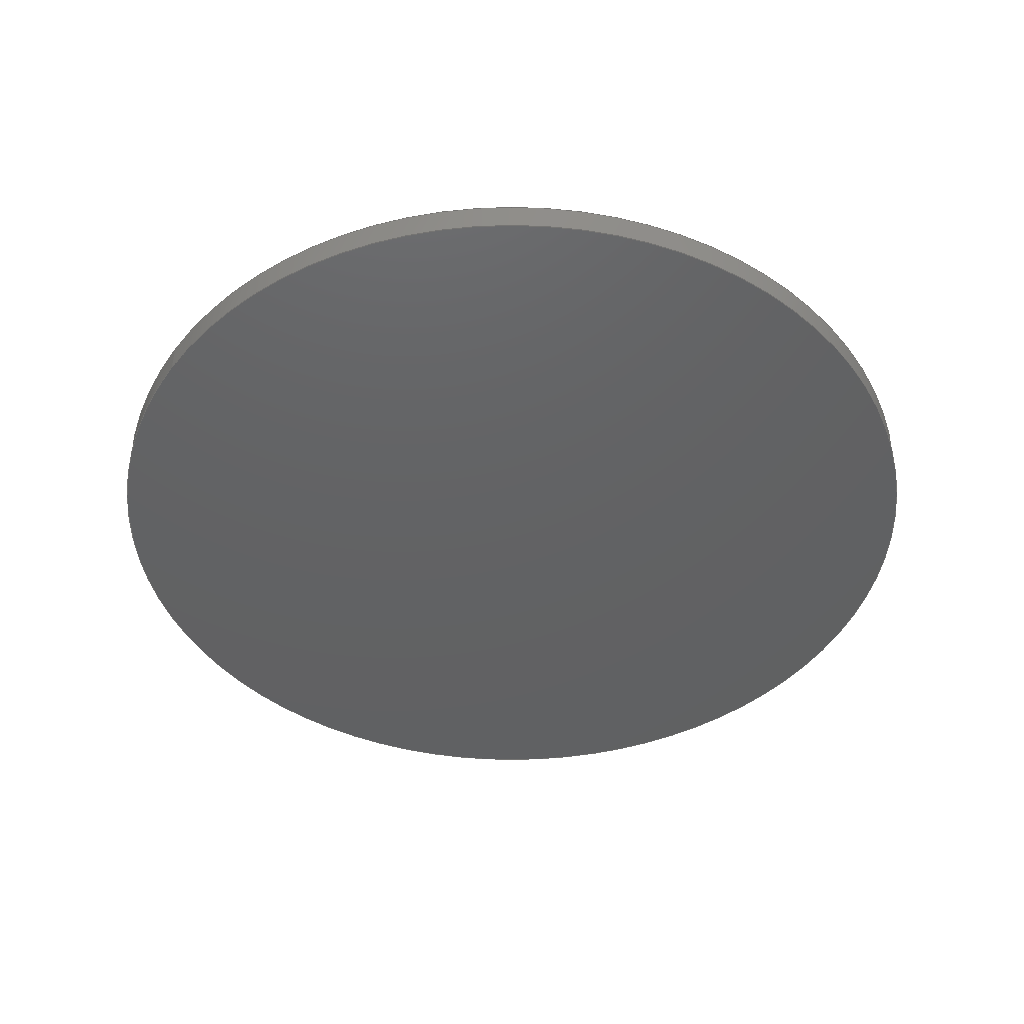
<metadata>
{"format":"step","ext":"step","renderer":"f3d","projection":"perspective","resolution":1024,"background":"white","views":[{"elev":-43.9,"azim":55.5,"up":"+Y"}]}
</metadata>
<code>
ISO-10303-21;
DATA;
#1 = ORIENTED_EDGE ( 'NONE', *, *, #211, .F. ) ;
#2 = ORIENTED_EDGE ( 'NONE', *, *, #307, .T. ) ;
#3 = AXIS2_PLACEMENT_3D ( 'NONE', #242, #277, #300 ) ;
#4 = CYLINDRICAL_SURFACE ( 'NONE', #22, 2.5 ) ;
#5 = VERTEX_POINT ( 'NONE', #51 ) ;
#6 = CARTESIAN_POINT ( 'NONE',  ( 6.184e-15, 2, 50.5 ) ) ;
#7 = EDGE_CURVE ( 'NONE', #55, #207, #261, .T. ) ;
#8 = CARTESIAN_POINT ( 'NONE',  ( 0, 7, 0 ) ) ;
#9 = FACE_OUTER_BOUND ( 'NONE', #259, .T. ) ;
#10 = DIRECTION ( 'NONE',  ( 0, 1, 0 ) ) ;
#11 = PLANE ( 'NONE',  #312 ) ;
#12 = ADVANCED_FACE ( 'NONE', ( #18 ), #329, .F. ) ;
#13 = LINE ( 'NONE', #219, #176 ) ;
#14 = FACE_OUTER_BOUND ( 'NONE', #289, .T. ) ;
#15 = AXIS2_PLACEMENT_3D ( 'NONE', #162, #10, #105 ) ;
#16 = FACE_OUTER_BOUND ( 'NONE', #47, .T. ) ;
#17 = FACE_OUTER_BOUND ( 'NONE', #181, .T. ) ;
#18 = FACE_OUTER_BOUND ( 'NONE', #236, .T. ) ;
#19 = DIRECTION ( 'NONE',  ( -0, -1, -0 ) ) ;
#20 = ORIENTED_EDGE ( 'NONE', *, *, #174, .F. ) ;
#21 = CARTESIAN_POINT ( 'NONE',  ( 0, 2, 0 ) ) ;
#22 = AXIS2_PLACEMENT_3D ( 'NONE', #316, #186, #54 ) ;
#23 = APPLICATION_CONTEXT ( 'automotive_design' ) ;
#24 = DIRECTION ( 'NONE',  ( 1, 0, 0 ) ) ;
#25 =( GEOMETRIC_REPRESENTATION_CONTEXT ( 3 ) GLOBAL_UNCERTAINTY_ASSIGNED_CONTEXT ( ( #197 ) ) GLOBAL_UNIT_ASSIGNED_CONTEXT ( ( #252, #332, #173 ) ) REPRESENTATION_CONTEXT ( 'NONE', 'WORKASPACE' ) );
#26 = VERTEX_POINT ( 'NONE', #39 ) ;
#27 = FILL_AREA_STYLE_COLOUR ( '', #111 ) ;
#28 = VERTEX_POINT ( 'NONE', #275 ) ;
#29 = VECTOR ( 'NONE', #31, 1000 ) ;
#30 = PRODUCT_DEFINITION_FORMATION_WITH_SPECIFIED_SOURCE ( 'ANY', '', #82, .NOT_KNOWN. ) ;
#31 = DIRECTION ( 'NONE',  ( -0, -1, -0 ) ) ;
#32 = ORIENTED_EDGE ( 'NONE', *, *, #152, .T. ) ;
#33 = EDGE_LOOP ( 'NONE', ( #185, #126 ) ) ;
#34 = CARTESIAN_POINT ( 'NONE',  ( 0, 4, 0 ) ) ;
#35 = CARTESIAN_POINT ( 'NONE',  ( 0, 7, -0.1906 ) ) ;
#36 = CARTESIAN_POINT ( 'NONE',  ( 0, 7, 0 ) ) ;
#37 = DIRECTION ( 'NONE',  ( 0, 0, -1 ) ) ;
#38 = LINE ( 'NONE', #191, #263 ) ;
#39 = CARTESIAN_POINT ( 'NONE',  ( 3.062e-16, 2, 2.5 ) ) ;
#40 = CARTESIAN_POINT ( 'NONE',  ( 0, 2, 0 ) ) ;
#41 = CIRCLE ( 'NONE', #220, 50.5 ) ;
#42 = DIRECTION ( 'NONE',  ( 0, 0, 1 ) ) ;
#43 = LINE ( 'NONE', #324, #334 ) ;
#44 = ORIENTED_EDGE ( 'NONE', *, *, #295, .T. ) ;
#45 = EDGE_CURVE ( 'NONE', #93, #177, #150, .T. ) ;
#46 = AXIS2_PLACEMENT_3D ( 'NONE', #188, #146, #291 ) ;
#47 = EDGE_LOOP ( 'NONE', ( #48, #233, #2, #66 ) ) ;
#48 = ORIENTED_EDGE ( 'NONE', *, *, #322, .F. ) ;
#49 = AXIS2_PLACEMENT_3D ( 'NONE', #217, #170, #37 ) ;
#50 = ORIENTED_EDGE ( 'NONE', *, *, #175, .F. ) ;
#51 = CARTESIAN_POINT ( 'NONE',  ( 7.409e-15, 4, 60.5 ) ) ;
#52 = EDGE_CURVE ( 'NONE', #5, #55, #190, .T. ) ;
#53 = EDGE_CURVE ( 'NONE', #55, #5, #280, .T. ) ;
#54 = DIRECTION ( 'NONE',  ( 0, 0, -1 ) ) ;
#55 = VERTEX_POINT ( 'NONE', #115 ) ;
#56 = ADVANCED_BREP_SHAPE_REPRESENTATION ( 'sensor', ( #231, #241 ), #132 ) ;
#57 = DIRECTION ( 'NONE',  ( 0, 1, 0 ) ) ;
#58 = DIRECTION ( 'NONE',  ( 0, 0, 1 ) ) ;
#59 = FACE_BOUND ( 'NONE', #333, .T. ) ;
#60 = CARTESIAN_POINT ( 'NONE',  ( 3.062e-16, 3, 2.5 ) ) ;
#61 = CARTESIAN_POINT ( 'NONE',  ( 0, 3, 0 ) ) ;
#62 = ADVANCED_FACE ( 'NONE', ( #268 ), #223, .T. ) ;
#63 = CARTESIAN_POINT ( 'NONE',  ( 0, 2, 0 ) ) ;
#64 = AXIS2_PLACEMENT_3D ( 'NONE', #107, #114, #218 ) ;
#65 = PRODUCT_DEFINITION_CONTEXT ( 'detailed design', #104, 'design' ) ;
#66 = ORIENTED_EDGE ( 'NONE', *, *, #98, .F. ) ;
#67 = AXIS2_PLACEMENT_3D ( 'NONE', #145, #294, #42 ) ;
#68 = ORIENTED_EDGE ( 'NONE', *, *, #153, .T. ) ;
#69 = AXIS2_PLACEMENT_3D ( 'NONE', #63, #143, #193 ) ;
#70 = ORIENTED_EDGE ( 'NONE', *, *, #7, .T. ) ;
#71 = ADVANCED_FACE ( 'NONE', ( #80, #251 ), #248, .T. ) ;
#72 = EDGE_CURVE ( 'NONE', #255, #204, #41, .T. ) ;
#73 = CARTESIAN_POINT ( 'NONE',  ( 7.409e-15, 2, 60.5 ) ) ;
#74 = ORIENTED_EDGE ( 'NONE', *, *, #174, .T. ) ;
#75 = CONICAL_SURFACE ( 'NONE', #311, 0.1906, 0.5236 ) ;
#76 = ORIENTED_EDGE ( 'NONE', *, *, #96, .F. ) ;
#77 = LINE ( 'NONE', #73, #125 ) ;
#78 = DIRECTION ( 'NONE',  ( -0, -1, -0 ) ) ;
#79 = DIRECTION ( 'NONE',  ( 0, -0, 1 ) ) ;
#80 = FACE_BOUND ( 'NONE', #318, .T. ) ;
#81 = DIRECTION ( 'NONE',  ( 0, 0, 1 ) ) ;
#82 = PRODUCT ( 'sensor', 'sensor', '', ( #305 ) ) ;
#83 = DIRECTION ( 'NONE',  ( 0, 0, 1 ) ) ;
#84 = ADVANCED_FACE ( 'NONE', ( #87, #59 ), #90, .T. ) ;
#85 = EDGE_CURVE ( 'NONE', #187, #238, #208, .T. ) ;
#86 =( LENGTH_UNIT ( ) NAMED_UNIT ( * ) SI_UNIT ( .MILLI., .METRE. ) );
#87 = FACE_OUTER_BOUND ( 'NONE', #254, .T. ) ;
#88 = UNCERTAINTY_MEASURE_WITH_UNIT (LENGTH_MEASURE( 1e-05 ), #86, 'distance_accuracy_value', 'NONE');
#89 = CARTESIAN_POINT ( 'NONE',  ( 0, 3, 0 ) ) ;
#90 = PLANE ( 'NONE',  #278 ) ;
#91 = APPLICATION_PROTOCOL_DEFINITION ( 'draft international standard', 'automotive_design', 1998, #23 ) ;
#92 = CIRCLE ( 'NONE', #64, 50.5 ) ;
#93 = VERTEX_POINT ( 'NONE', #195 ) ;
#94 = FACE_OUTER_BOUND ( 'NONE', #303, .T. ) ;
#95 = DIRECTION ( 'NONE',  ( 0, 0, 1 ) ) ;
#96 = EDGE_CURVE ( 'NONE', #204, #238, #319, .T. ) ;
#97 = ORIENTED_EDGE ( 'NONE', *, *, #235, .F. ) ;
#98 = EDGE_CURVE ( 'NONE', #335, #199, #234, .T. ) ;
#99 = CONICAL_SURFACE ( 'NONE', #159, 0.1906, 0.5236 ) ;
#100 = CARTESIAN_POINT ( 'NONE',  ( 6.184e-15, 4, 50.5 ) ) ;
#101 = DIRECTION ( 'NONE',  ( 0, 0, 1 ) ) ;
#102 = EDGE_LOOP ( 'NONE', ( #157, #266 ) ) ;
#103 = PRESENTATION_LAYER_ASSIGNMENT (  '', '', ( #196 ) ) ;
#104 = APPLICATION_CONTEXT ( 'automotive_design' ) ;
#105 = DIRECTION ( 'NONE',  ( 0, 0, 1 ) ) ;
#106 = DIRECTION ( 'NONE',  ( 0, 1, 0 ) ) ;
#107 = CARTESIAN_POINT ( 'NONE',  ( 0, 2, 0 ) ) ;
#108 = ADVANCED_FACE ( 'NONE', ( #14 ), #75, .T. ) ;
#109 = PRODUCT_DEFINITION ( 'UNKNOWN', '', #30, #65 ) ;
#110 = CARTESIAN_POINT ( 'NONE',  ( 0, 2, -2.5 ) ) ;
#111 = COLOUR_RGB ( '',0.7922, 0.8196, 0.9333 ) ;
#112 =( NAMED_UNIT ( * ) SI_UNIT ( $, .STERADIAN. ) SOLID_ANGLE_UNIT ( ) );
#113 = DIRECTION ( 'NONE',  ( 0, -1, 0 ) ) ;
#114 = DIRECTION ( 'NONE',  ( -0, -1, -0 ) ) ;
#115 = CARTESIAN_POINT ( 'NONE',  ( 0, 4, -60.5 ) ) ;
#116 = DIRECTION ( 'NONE',  ( -0, -1, -0 ) ) ;
#117 = VERTEX_POINT ( 'NONE', #110 ) ;
#118 = FACE_OUTER_BOUND ( 'NONE', #306, .T. ) ;
#119 = DIRECTION ( 'NONE',  ( 0, 1, 0 ) ) ;
#120 = AXIS2_PLACEMENT_3D ( 'NONE', #61, #163, #168 ) ;
#121 = EDGE_LOOP ( 'NONE', ( #178, #264, #281, #133 ) ) ;
#122 = ADVANCED_FACE ( 'NONE', ( #16 ), #99, .T. ) ;
#123 = ORIENTED_EDGE ( 'NONE', *, *, #72, .F. ) ;
#124 = APPLICATION_PROTOCOL_DEFINITION ( 'draft international standard', 'automotive_design', 1998, #104 ) ;
#125 = VECTOR ( 'NONE', #288, 1000 ) ;
#126 = ORIENTED_EDGE ( 'NONE', *, *, #45, .T. ) ;
#127 = ORIENTED_EDGE ( 'NONE', *, *, #152, .F. ) ;
#128 = ORIENTED_EDGE ( 'NONE', *, *, #160, .F. ) ;
#129 = SURFACE_SIDE_STYLE ('',( #239 ) ) ;
#130 = CLOSED_SHELL ( 'NONE', ( #108, #165, #12, #260, #62, #274, #84, #283, #71, #227, #209, #122 ) ) ;
#131 = AXIS2_PLACEMENT_3D ( 'NONE', #326, #327, #299 ) ;
#132 =( GEOMETRIC_REPRESENTATION_CONTEXT ( 3 ) GLOBAL_UNCERTAINTY_ASSIGNED_CONTEXT ( ( #88 ) ) GLOBAL_UNIT_ASSIGNED_CONTEXT ( ( #86, #198, #112 ) ) REPRESENTATION_CONTEXT ( 'NONE', 'WORKASPACE' ) );
#133 = ORIENTED_EDGE ( 'NONE', *, *, #247, .T. ) ;
#134 = DIRECTION ( 'NONE',  ( 0, 0, 1 ) ) ;
#135 = ORIENTED_EDGE ( 'NONE', *, *, #322, .T. ) ;
#136 = CARTESIAN_POINT ( 'NONE',  ( 0, 4, 0 ) ) ;
#137 = ORIENTED_EDGE ( 'NONE', *, *, #52, .F. ) ;
#138 = DIRECTION ( 'NONE',  ( -0, -1, -0 ) ) ;
#139 = AXIS2_PLACEMENT_3D ( 'NONE', #89, #147, #81 ) ;
#140 = FACE_OUTER_BOUND ( 'NONE', #33, .T. ) ;
#141 = DIRECTION ( 'NONE',  ( 0, -1, 0 ) ) ;
#142 = EDGE_CURVE ( 'NONE', #335, #26, #13, .T. ) ;
#143 = DIRECTION ( 'NONE',  ( -0, -1, -0 ) ) ;
#144 = DIRECTION ( 'NONE',  ( 0, -0, 1 ) ) ;
#145 = CARTESIAN_POINT ( 'NONE',  ( 0, 4, 0 ) ) ;
#146 = DIRECTION ( 'NONE',  ( 0, 1, 0 ) ) ;
#147 = DIRECTION ( 'NONE',  ( 0, -1, 0 ) ) ;
#148 = CYLINDRICAL_SURFACE ( 'NONE', #301, 60.5 ) ;
#149 = ORIENTED_EDGE ( 'NONE', *, *, #321, .F. ) ;
#150 = CIRCLE ( 'NONE', #3, 0.1906 ) ;
#151 = ORIENTED_EDGE ( 'NONE', *, *, #307, .F. ) ;
#152 = EDGE_CURVE ( 'NONE', #28, #207, #154, .T. ) ;
#153 = EDGE_CURVE ( 'NONE', #207, #28, #184, .T. ) ;
#154 = CIRCLE ( 'NONE', #131, 60.5 ) ;
#155 = ORIENTED_EDGE ( 'NONE', *, *, #85, .T. ) ;
#156 = LINE ( 'NONE', #272, #240 ) ;
#157 = ORIENTED_EDGE ( 'NONE', *, *, #295, .F. ) ;
#158 = SURFACE_STYLE_USAGE ( .BOTH. , #129 ) ;
#159 = AXIS2_PLACEMENT_3D ( 'NONE', #36, #141, #243 ) ;
#160 = EDGE_CURVE ( 'NONE', #255, #187, #304, .T. ) ;
#161 = CYLINDRICAL_SURFACE ( 'NONE', #293, 2.5 ) ;
#162 = CARTESIAN_POINT ( 'NONE',  ( 0, 4, 0 ) ) ;
#163 = DIRECTION ( 'NONE',  ( 0, -1, 0 ) ) ;
#164 = CIRCLE ( 'NONE', #284, 0.1906 ) ;
#165 = ADVANCED_FACE ( 'NONE', ( #9 ), #161, .T. ) ;
#166 = PRESENTATION_STYLE_ASSIGNMENT (( #158 ) ) ;
#167 = CARTESIAN_POINT ( 'NONE',  ( 0, 2, -60.5 ) ) ;
#168 = DIRECTION ( 'NONE',  ( 0, 0, 1 ) ) ;
#169 = DIRECTION ( 'NONE',  ( 0, 0, -1 ) ) ;
#170 = DIRECTION ( 'NONE',  ( -0, -1, -0 ) ) ;
#171 = AXIS2_PLACEMENT_3D ( 'NONE', #136, #267, #134 ) ;
#172 = DIRECTION ( 'NONE',  ( 0, 1, 0 ) ) ;
#173 =( NAMED_UNIT ( * ) SI_UNIT ( $, .STERADIAN. ) SOLID_ANGLE_UNIT ( ) );
#174 = EDGE_CURVE ( 'NONE', #5, #28, #77, .T. ) ;
#175 = EDGE_CURVE ( 'NONE', #204, #255, #317, .T. ) ;
#176 = VECTOR ( 'NONE', #221, 1000 ) ;
#177 = VERTEX_POINT ( 'NONE', #35 ) ;
#178 = ORIENTED_EDGE ( 'NONE', *, *, #142, .F. ) ;
#179 = ORIENTED_EDGE ( 'NONE', *, *, #211, .T. ) ;
#180 = FILL_AREA_STYLE ('',( #27 ) ) ;
#181 = EDGE_LOOP ( 'NONE', ( #128, #310, #315, #44 ) ) ;
#182 = EDGE_CURVE ( 'NONE', #177, #93, #164, .T. ) ;
#183 = FACE_OUTER_BOUND ( 'NONE', #121, .T. ) ;
#184 = CIRCLE ( 'NONE', #205, 60.5 ) ;
#185 = ORIENTED_EDGE ( 'NONE', *, *, #182, .T. ) ;
#186 = DIRECTION ( 'NONE',  ( -0, -1, -0 ) ) ;
#187 = VERTEX_POINT ( 'NONE', #6 ) ;
#188 = CARTESIAN_POINT ( 'NONE',  ( 0, 2, 0 ) ) ;
#189 = CARTESIAN_POINT ( 'NONE',  ( 0, 2, 0 ) ) ;
#190 = CIRCLE ( 'NONE', #67, 60.5 ) ;
#191 = CARTESIAN_POINT ( 'NONE',  ( 2.334e-17, 7, 0.1906 ) ) ;
#192 = DIRECTION ( 'NONE',  ( 0, 1, 0 ) ) ;
#193 = DIRECTION ( 'NONE',  ( 0, 0, -1 ) ) ;
#194 = CYLINDRICAL_SURFACE ( 'NONE', #286, 50.5 ) ;
#195 = CARTESIAN_POINT ( 'NONE',  ( 1.648e-16, 7, 0.1906 ) ) ;
#196 = STYLED_ITEM ( 'NONE', ( #166 ), #231 ) ;
#197 = UNCERTAINTY_MEASURE_WITH_UNIT (LENGTH_MEASURE( 1e-05 ), #252, 'distance_accuracy_value', 'NONE');
#198 =( NAMED_UNIT ( * ) PLANE_ANGLE_UNIT ( ) SI_UNIT ( $, .RADIAN. ) );
#199 = VERTEX_POINT ( 'NONE', #216 ) ;
#200 = CARTESIAN_POINT ( 'NONE',  ( 0, 2, -50.5 ) ) ;
#201 = DIRECTION ( 'NONE',  ( 0, 0, 1 ) ) ;
#202 = PRODUCT_RELATED_PRODUCT_CATEGORY ( 'part', '', ( #82 ) ) ;
#203 = ORIENTED_EDGE ( 'NONE', *, *, #321, .T. ) ;
#204 = VERTEX_POINT ( 'NONE', #212 ) ;
#205 = AXIS2_PLACEMENT_3D ( 'NONE', #309, #119, #201 ) ;
#206 = SHAPE_DEFINITION_REPRESENTATION ( #298, #56 ) ;
#207 = VERTEX_POINT ( 'NONE', #285 ) ;
#208 = CIRCLE ( 'NONE', #270, 50.5 ) ;
#209 = ADVANCED_FACE ( 'NONE', ( #140 ), #11, .T. ) ;
#210 = ORIENTED_EDGE ( 'NONE', *, *, #52, .T. ) ;
#211 = EDGE_CURVE ( 'NONE', #26, #117, #330, .T. ) ;
#212 = CARTESIAN_POINT ( 'NONE',  ( 0, 4, -50.5 ) ) ;
#213 = DIRECTION ( 'NONE',  ( 0, 1, 0 ) ) ;
#214 = AXIS2_PLACEMENT_3D ( 'NONE', #279, #226, #144 ) ;
#215 = DIRECTION ( 'NONE',  ( 0, -0, 1 ) ) ;
#216 = CARTESIAN_POINT ( 'NONE',  ( 0, 3, -2.5 ) ) ;
#217 = CARTESIAN_POINT ( 'NONE',  ( 0, 4, 0 ) ) ;
#218 = DIRECTION ( 'NONE',  ( 0, 0, 1 ) ) ;
#219 = CARTESIAN_POINT ( 'NONE',  ( 3.062e-16, 7, 2.5 ) ) ;
#220 = AXIS2_PLACEMENT_3D ( 'NONE', #34, #106, #83 ) ;
#221 = DIRECTION ( 'NONE',  ( -0, -1, -0 ) ) ;
#222 = DIRECTION ( 'NONE',  ( 0, 0, 1 ) ) ;
#223 = CYLINDRICAL_SURFACE ( 'NONE', #69, 60.5 ) ;
#224 = ORIENTED_EDGE ( 'NONE', *, *, #247, .F. ) ;
#225 = AXIS2_PLACEMENT_3D ( 'NONE', #40, #172, #222 ) ;
#226 = DIRECTION ( 'NONE',  ( 0, 1, 0 ) ) ;
#227 = ADVANCED_FACE ( 'NONE', ( #183 ), #4, .T. ) ;
#228 = ORIENTED_EDGE ( 'NONE', *, *, #53, .T. ) ;
#229 = ORIENTED_EDGE ( 'NONE', *, *, #7, .F. ) ;
#230 = VECTOR ( 'NONE', #138, 1000 ) ;
#231 = MANIFOLD_SOLID_BREP ( 'Chamfer1', #130 ) ;
#232 = ORIENTED_EDGE ( 'NONE', *, *, #142, .T. ) ;
#233 = ORIENTED_EDGE ( 'NONE', *, *, #182, .F. ) ;
#234 = CIRCLE ( 'NONE', #120, 2.5 ) ;
#235 = EDGE_CURVE ( 'NONE', #199, #117, #156, .T. ) ;
#236 = EDGE_LOOP ( 'NONE', ( #287, #331, #155, #76 ) ) ;
#237 = CARTESIAN_POINT ( 'NONE',  ( 0, 7, 0 ) ) ;
#238 = VERTEX_POINT ( 'NONE', #200 ) ;
#239 = SURFACE_STYLE_FILL_AREA ( #180 ) ;
#240 = VECTOR ( 'NONE', #19, 1000 ) ;
#241 = AXIS2_PLACEMENT_3D ( 'NONE', #256, #95, #24 ) ;
#242 = CARTESIAN_POINT ( 'NONE',  ( 0, 7, 0 ) ) ;
#243 = DIRECTION ( 'NONE',  ( 0, 0, -1 ) ) ;
#244 = CARTESIAN_POINT ( 'NONE',  ( 0, 4, 0 ) ) ;
#245 = CARTESIAN_POINT ( 'NONE',  ( 0, 4, -50.5 ) ) ;
#246 = DIRECTION ( 'NONE',  ( 0, -0.866, -0.5 ) ) ;
#247 = EDGE_CURVE ( 'NONE', #117, #26, #249, .T. ) ;
#248 = PLANE ( 'NONE',  #46 ) ;
#249 = CIRCLE ( 'NONE', #225, 2.5 ) ;
#250 = DIRECTION ( 'NONE',  ( 0, 0, -1 ) ) ;
#251 = FACE_OUTER_BOUND ( 'NONE', #102, .T. ) ;
#252 =( LENGTH_UNIT ( ) NAMED_UNIT ( * ) SI_UNIT ( .MILLI., .METRE. ) );
#253 = MECHANICAL_DESIGN_GEOMETRIC_PRESENTATION_REPRESENTATION (  '', ( #196 ), #25 ) ;
#254 = EDGE_LOOP ( 'NONE', ( #228, #210 ) ) ;
#255 = VERTEX_POINT ( 'NONE', #276 ) ;
#256 = CARTESIAN_POINT ( 'NONE',  ( 0, 0, 0 ) ) ;
#257 = EDGE_LOOP ( 'NONE', ( #20, #282, #70, #68 ) ) ;
#258 = CIRCLE ( 'NONE', #139, 2.5 ) ;
#259 = EDGE_LOOP ( 'NONE', ( #203, #232, #179, #97 ) ) ;
#260 = ADVANCED_FACE ( 'NONE', ( #94 ), #148, .T. ) ;
#261 = LINE ( 'NONE', #167, #325 ) ;
#262 = AXIS2_PLACEMENT_3D ( 'NONE', #314, #265, #292 ) ;
#263 = VECTOR ( 'NONE', #296, 1000 ) ;
#264 = ORIENTED_EDGE ( 'NONE', *, *, #98, .T. ) ;
#265 = DIRECTION ( 'NONE',  ( 0, 1, 0 ) ) ;
#266 = ORIENTED_EDGE ( 'NONE', *, *, #85, .F. ) ;
#267 = DIRECTION ( 'NONE',  ( 0, 1, 0 ) ) ;
#268 = FACE_OUTER_BOUND ( 'NONE', #257, .T. ) ;
#269 = DIRECTION ( 'NONE',  ( -0, -1, -0 ) ) ;
#270 = AXIS2_PLACEMENT_3D ( 'NONE', #189, #297, #58 ) ;
#271 = CARTESIAN_POINT ( 'NONE',  ( 0, 7, 0 ) ) ;
#272 = CARTESIAN_POINT ( 'NONE',  ( 0, 7, -2.5 ) ) ;
#273 = DIRECTION ( 'NONE',  ( 0, 0, -1 ) ) ;
#274 = ADVANCED_FACE ( 'NONE', ( #118 ), #328, .F. ) ;
#275 = CARTESIAN_POINT ( 'NONE',  ( 7.409e-15, 0, 60.5 ) ) ;
#276 = CARTESIAN_POINT ( 'NONE',  ( 6.184e-15, 4, 50.5 ) ) ;
#277 = DIRECTION ( 'NONE',  ( 0, 1, 0 ) ) ;
#278 = AXIS2_PLACEMENT_3D ( 'NONE', #323, #192, #215 ) ;
#279 = CARTESIAN_POINT ( 'NONE',  ( 0, 0, 0 ) ) ;
#280 = CIRCLE ( 'NONE', #15, 60.5 ) ;
#281 = ORIENTED_EDGE ( 'NONE', *, *, #235, .T. ) ;
#282 = ORIENTED_EDGE ( 'NONE', *, *, #53, .F. ) ;
#283 = ADVANCED_FACE ( 'NONE', ( #17 ), #194, .F. ) ;
#284 = AXIS2_PLACEMENT_3D ( 'NONE', #8, #57, #101 ) ;
#285 = CARTESIAN_POINT ( 'NONE',  ( 0, 0, -60.5 ) ) ;
#286 = AXIS2_PLACEMENT_3D ( 'NONE', #244, #116, #169 ) ;
#287 = ORIENTED_EDGE ( 'NONE', *, *, #175, .T. ) ;
#288 = DIRECTION ( 'NONE',  ( -0, -1, -0 ) ) ;
#289 = EDGE_LOOP ( 'NONE', ( #308, #135, #149, #151 ) ) ;
#290 = DIRECTION ( 'NONE',  ( 0, 0, -1 ) ) ;
#291 = DIRECTION ( 'NONE',  ( 0, -0, 1 ) ) ;
#292 = DIRECTION ( 'NONE',  ( 0, 0, 1 ) ) ;
#293 = AXIS2_PLACEMENT_3D ( 'NONE', #237, #269, #290 ) ;
#294 = DIRECTION ( 'NONE',  ( 0, 1, 0 ) ) ;
#295 = EDGE_CURVE ( 'NONE', #238, #187, #92, .T. ) ;
#296 = DIRECTION ( 'NONE',  ( 6.123e-17, -0.866, 0.5 ) ) ;
#297 = DIRECTION ( 'NONE',  ( -0, -1, -0 ) ) ;
#298 = PRODUCT_DEFINITION_SHAPE ( 'NONE', 'NONE',  #109 ) ;
#299 = DIRECTION ( 'NONE',  ( 0, 0, 1 ) ) ;
#300 = DIRECTION ( 'NONE',  ( 0, 0, 1 ) ) ;
#301 = AXIS2_PLACEMENT_3D ( 'NONE', #21, #302, #250 ) ;
#302 = DIRECTION ( 'NONE',  ( -0, -1, -0 ) ) ;
#303 = EDGE_LOOP ( 'NONE', ( #137, #74, #32, #229 ) ) ;
#304 = LINE ( 'NONE', #100, #29 ) ;
#305 = PRODUCT_CONTEXT ( 'NONE', #23, 'mechanical' ) ;
#306 = EDGE_LOOP ( 'NONE', ( #313, #127 ) ) ;
#307 = EDGE_CURVE ( 'NONE', #177, #199, #43, .T. ) ;
#308 = ORIENTED_EDGE ( 'NONE', *, *, #45, .F. ) ;
#309 = CARTESIAN_POINT ( 'NONE',  ( 0, 0, 0 ) ) ;
#310 = ORIENTED_EDGE ( 'NONE', *, *, #72, .T. ) ;
#311 = AXIS2_PLACEMENT_3D ( 'NONE', #271, #113, #273 ) ;
#312 = AXIS2_PLACEMENT_3D ( 'NONE', #320, #213, #79 ) ;
#313 = ORIENTED_EDGE ( 'NONE', *, *, #153, .F. ) ;
#314 = CARTESIAN_POINT ( 'NONE',  ( 0, 2, 0 ) ) ;
#315 = ORIENTED_EDGE ( 'NONE', *, *, #96, .T. ) ;
#316 = CARTESIAN_POINT ( 'NONE',  ( 0, 7, 0 ) ) ;
#317 = CIRCLE ( 'NONE', #171, 50.5 ) ;
#318 = EDGE_LOOP ( 'NONE', ( #224, #1 ) ) ;
#319 = LINE ( 'NONE', #245, #230 ) ;
#320 = CARTESIAN_POINT ( 'NONE',  ( 0, 7, 0 ) ) ;
#321 = EDGE_CURVE ( 'NONE', #199, #335, #258, .T. ) ;
#322 = EDGE_CURVE ( 'NONE', #93, #335, #38, .T. ) ;
#323 = CARTESIAN_POINT ( 'NONE',  ( 0, 4, 0 ) ) ;
#324 = CARTESIAN_POINT ( 'NONE',  ( 0, 7, -0.1906 ) ) ;
#325 = VECTOR ( 'NONE', #78, 1000 ) ;
#326 = CARTESIAN_POINT ( 'NONE',  ( 0, 0, 0 ) ) ;
#327 = DIRECTION ( 'NONE',  ( 0, 1, 0 ) ) ;
#328 = PLANE ( 'NONE',  #214 ) ;
#329 = CYLINDRICAL_SURFACE ( 'NONE', #49, 50.5 ) ;
#330 = CIRCLE ( 'NONE', #262, 2.5 ) ;
#331 = ORIENTED_EDGE ( 'NONE', *, *, #160, .T. ) ;
#332 =( NAMED_UNIT ( * ) PLANE_ANGLE_UNIT ( ) SI_UNIT ( $, .RADIAN. ) );
#333 = EDGE_LOOP ( 'NONE', ( #50, #123 ) ) ;
#334 = VECTOR ( 'NONE', #246, 1000 ) ;
#335 = VERTEX_POINT ( 'NONE', #60 ) ;
ENDSEC;
END-ISO-10303-21;

</code>
